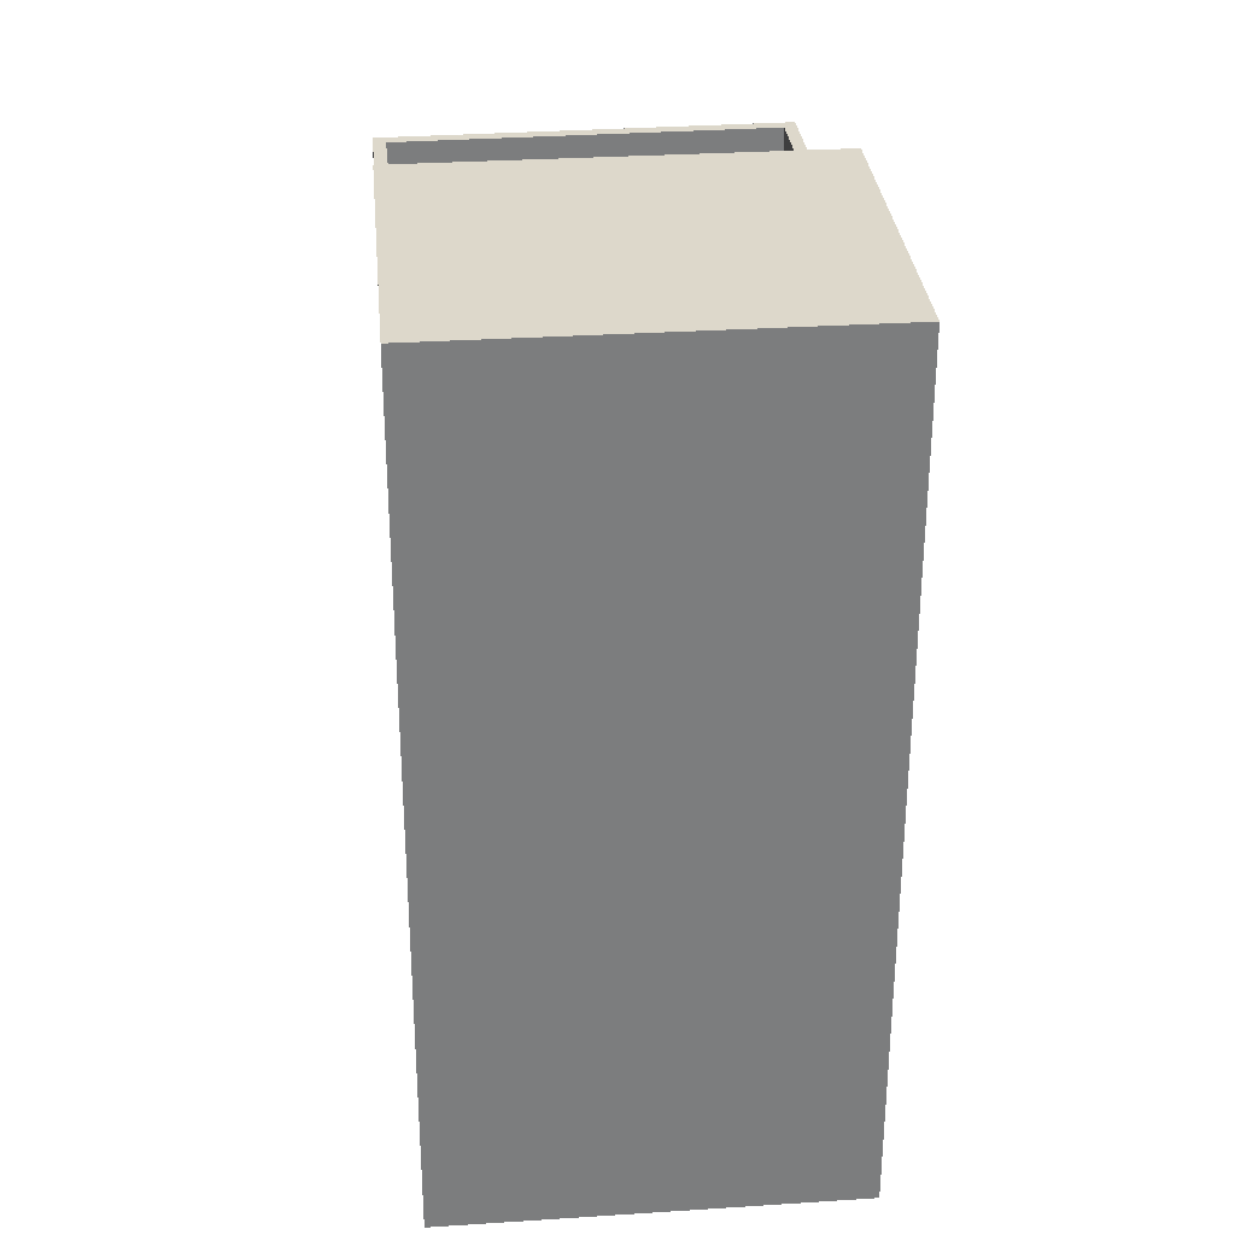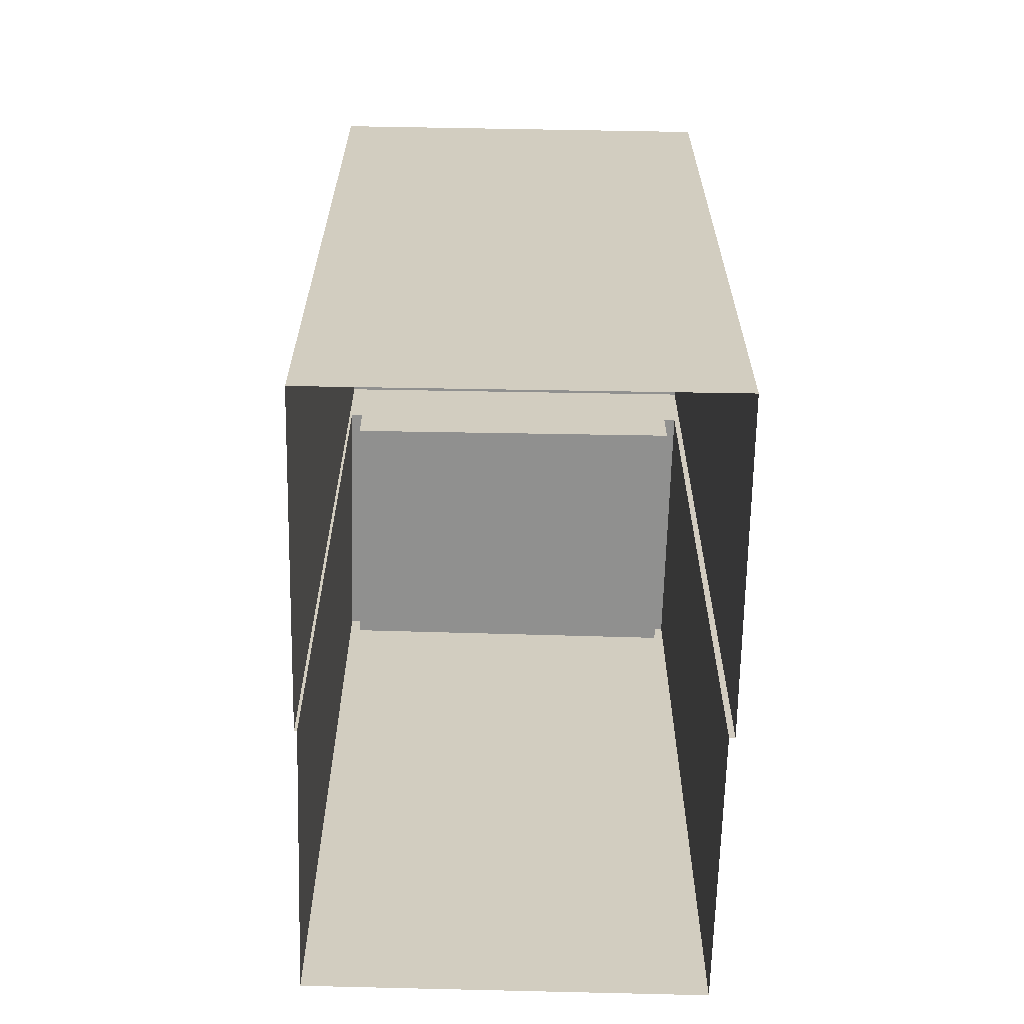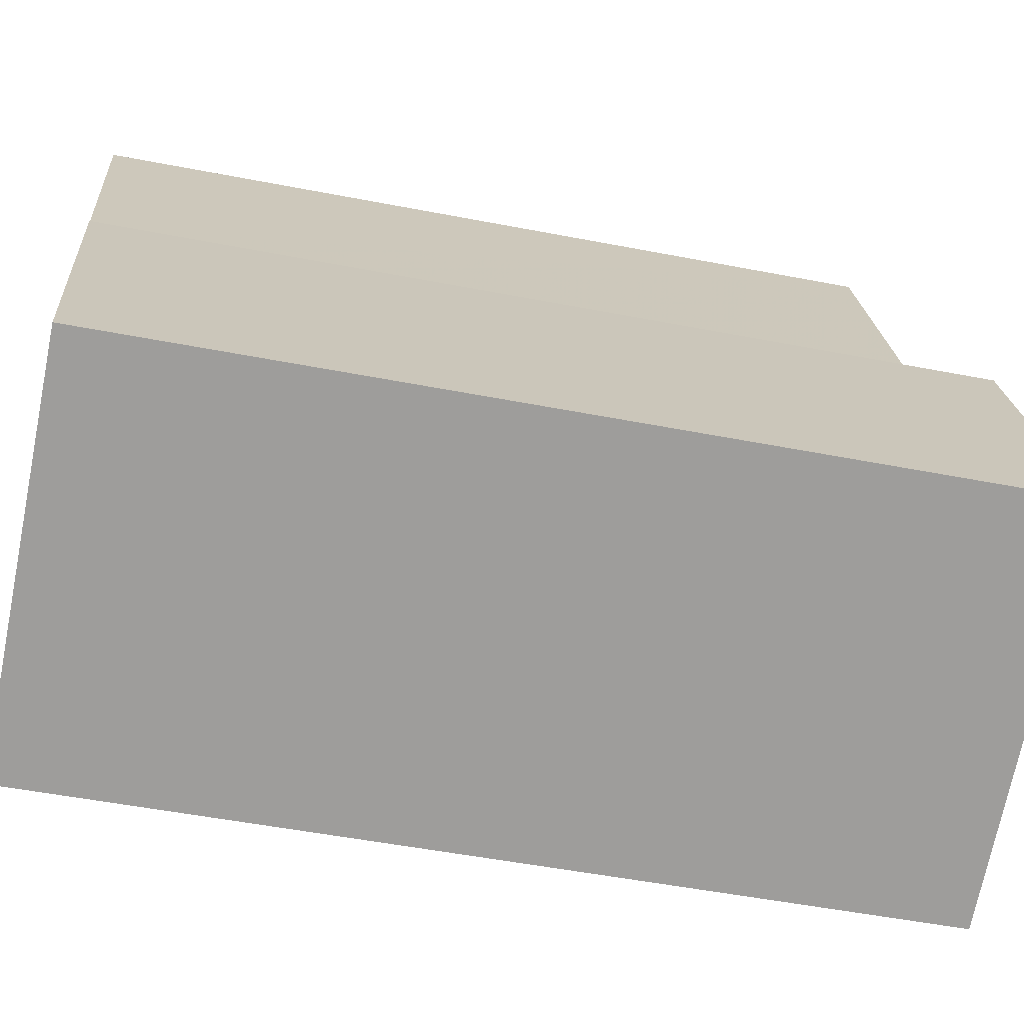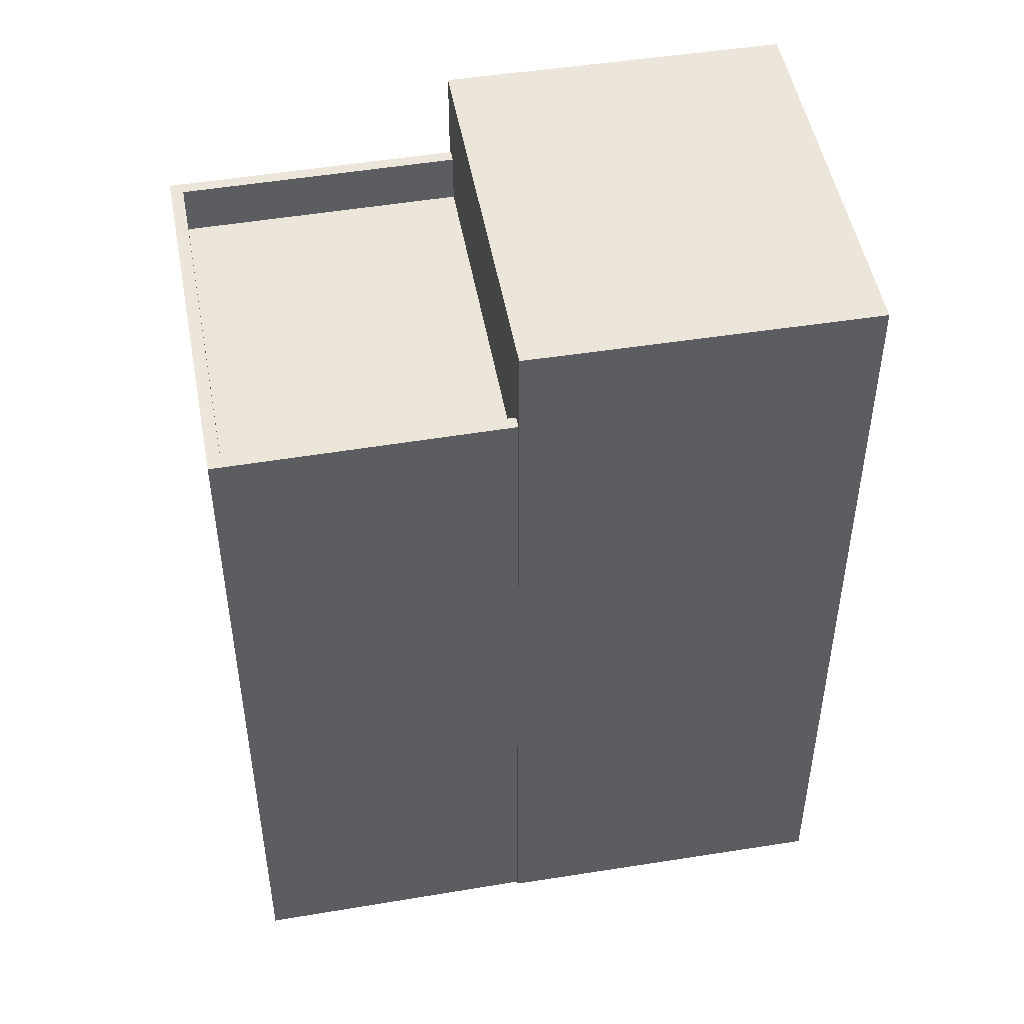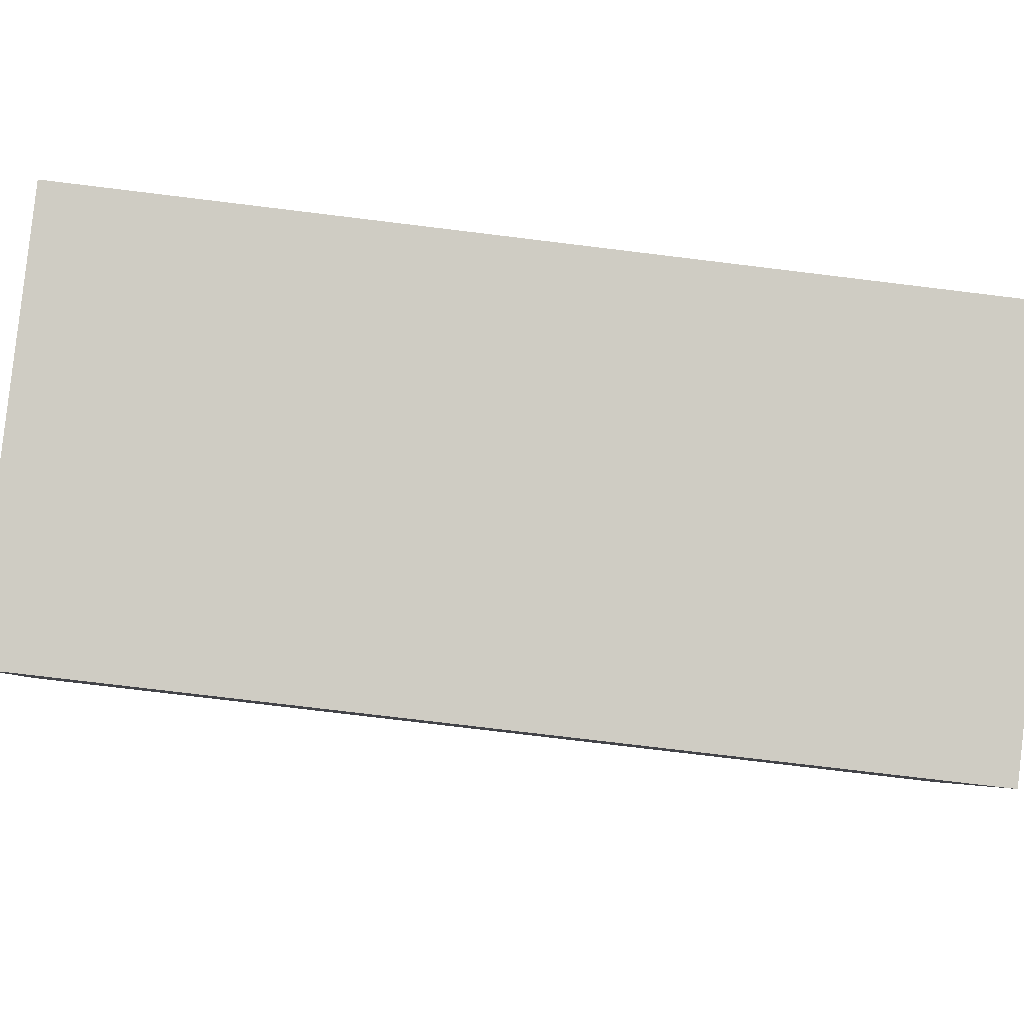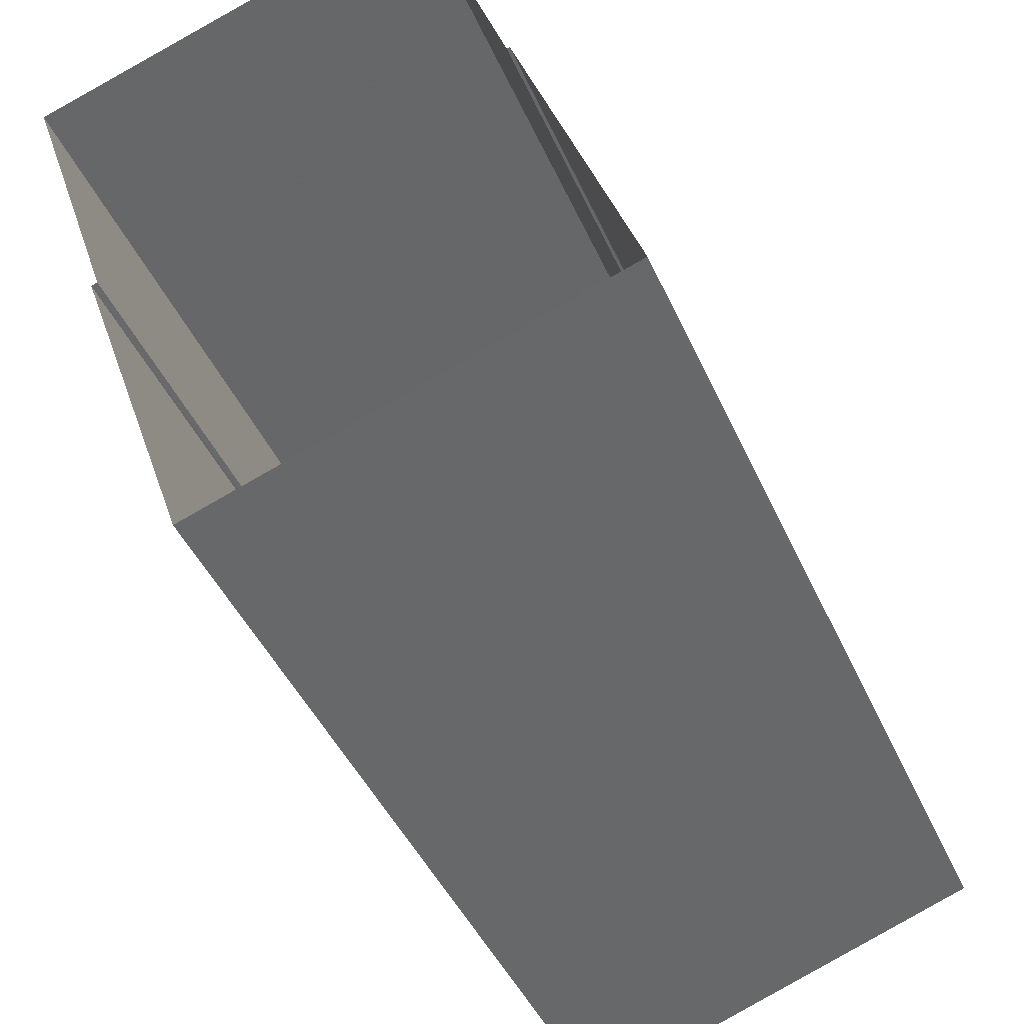
<metadata>
{"format":"obj","ext":"obj","renderer":"f3d","projection":"perspective","resolution":1024,"background":"white","views":[{"elev":31.4,"azim":-24.4,"up":"+Z"},{"elev":-65.5,"azim":-20.1,"up":"+Z"},{"elev":-51.4,"azim":-101.9,"up":"+Y"},{"elev":48.6,"azim":-119.1,"up":"+Z"},{"elev":-76.0,"azim":-96.9,"up":"+Y"},{"elev":-44.0,"azim":-157.1,"up":"+Y"}]}
</metadata>
<code>
v -8924 -3.746e+04 27.44
v -8922 -3.745e+04 27.44
v -8915 -3.745e+04 27.44
v -8924 -3.746e+04 27.44
v -8926 -3.746e+04 27.45
v -8916 -3.746e+04 27.44
v -8919 -3.747e+04 27.44
v -8916 -3.746e+04 27.44
v -8924 -3.746e+04 42
v -8915 -3.745e+04 42
v -8922 -3.745e+04 42
v -8917 -3.746e+04 42
v -8915 -3.745e+04 43
v -8915 -3.745e+04 43
v -8916 -3.746e+04 43
v -8922 -3.745e+04 43
v -8924 -3.746e+04 43
v -8924 -3.746e+04 43
v -8922 -3.745e+04 43
v -8917 -3.746e+04 43
v -8916 -3.746e+04 44.76
v -8924 -3.746e+04 44.76
v -8926 -3.746e+04 44.76
v -8919 -3.747e+04 44.76
f 1 2 3
f 4 1 5
f 5 6 7
f 6 8 7
f 1 3 6
f 1 6 5
f 9 10 11
f 9 12 10
f 13 14 15
f 16 17 18
f 16 19 17
f 19 14 13
f 15 14 20
f 19 16 14
f 21 22 23
f 24 21 23
f 9 11 16
f 18 9 16
f 14 11 10
f 14 16 11
f 12 14 10
f 12 20 14
f 13 3 2
f 19 13 2
f 6 3 13
f 15 6 13
f 1 19 2
f 1 17 19
f 1 4 17
f 4 22 17
f 6 15 8
f 20 22 21
f 12 9 20
f 8 15 21
f 15 20 21
f 17 22 18
f 9 18 20
f 18 22 20
f 5 22 4
f 5 23 22
f 21 7 8
f 21 24 7
f 24 5 7
f 24 23 5

</code>
